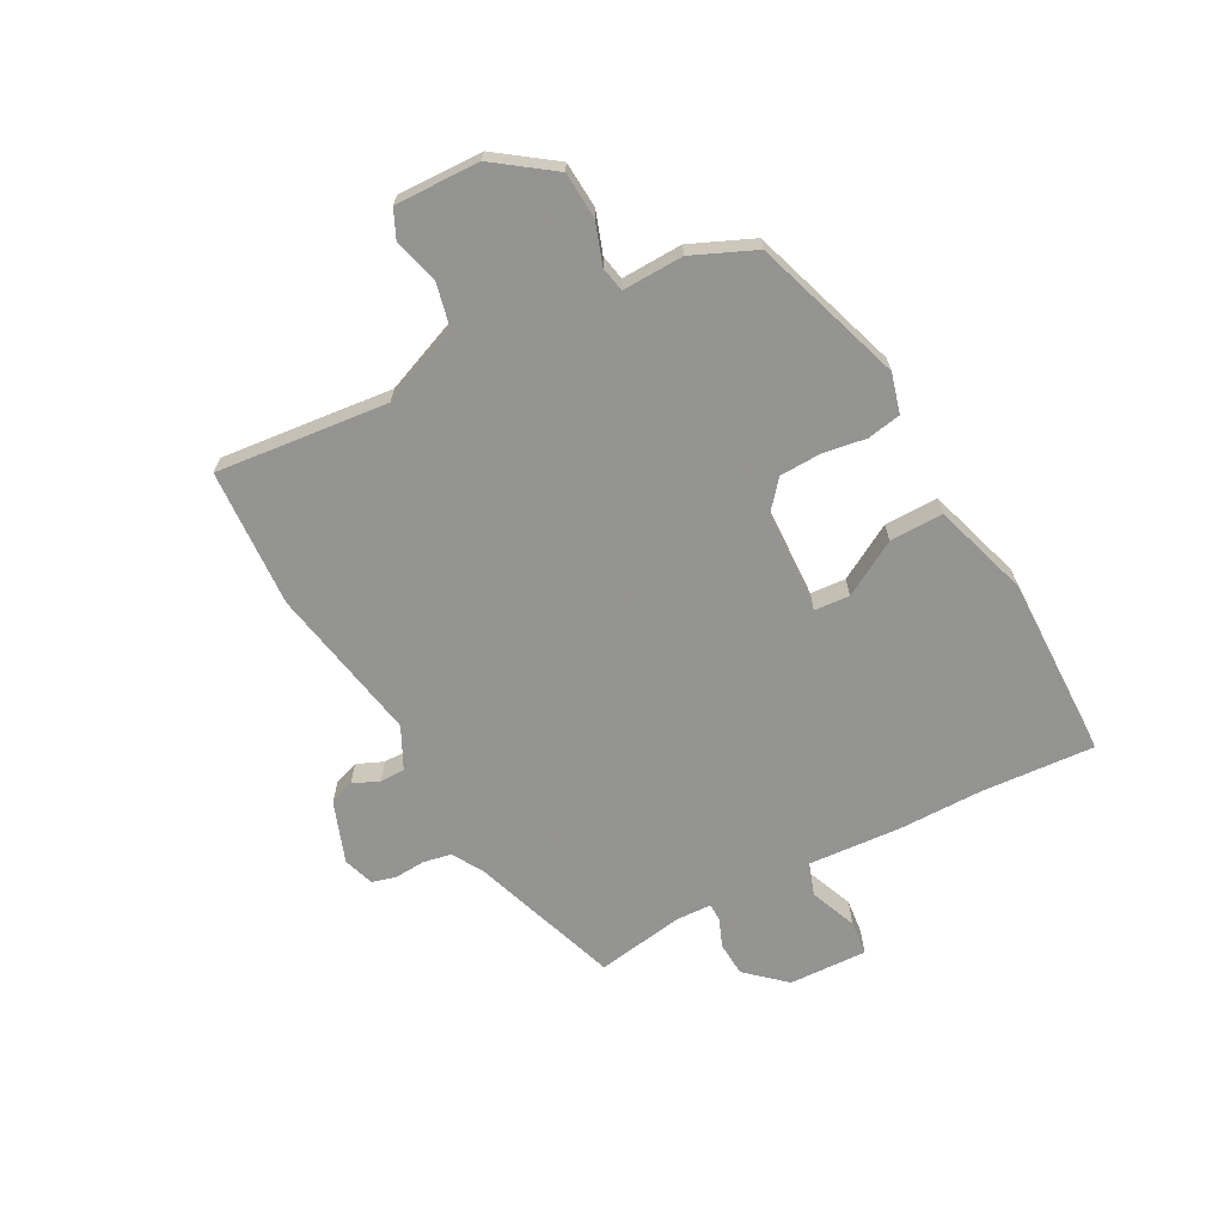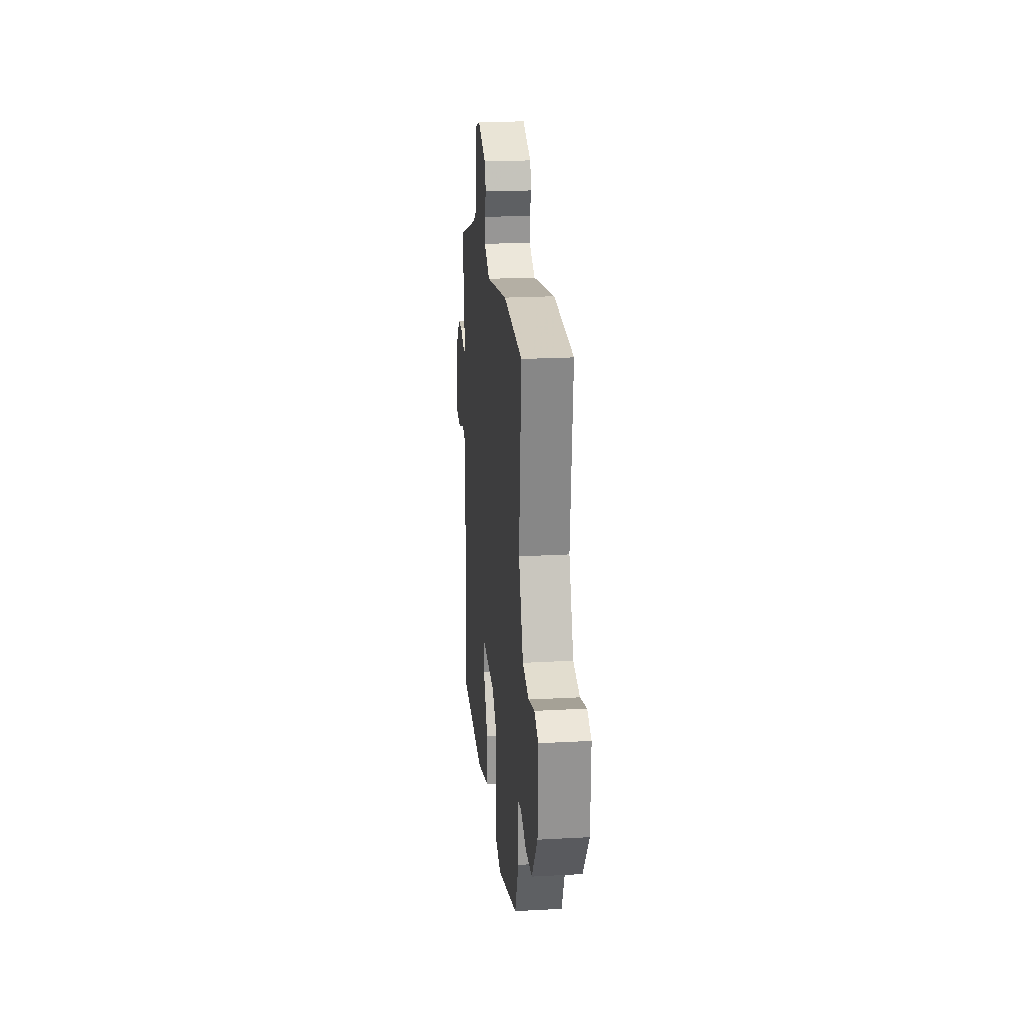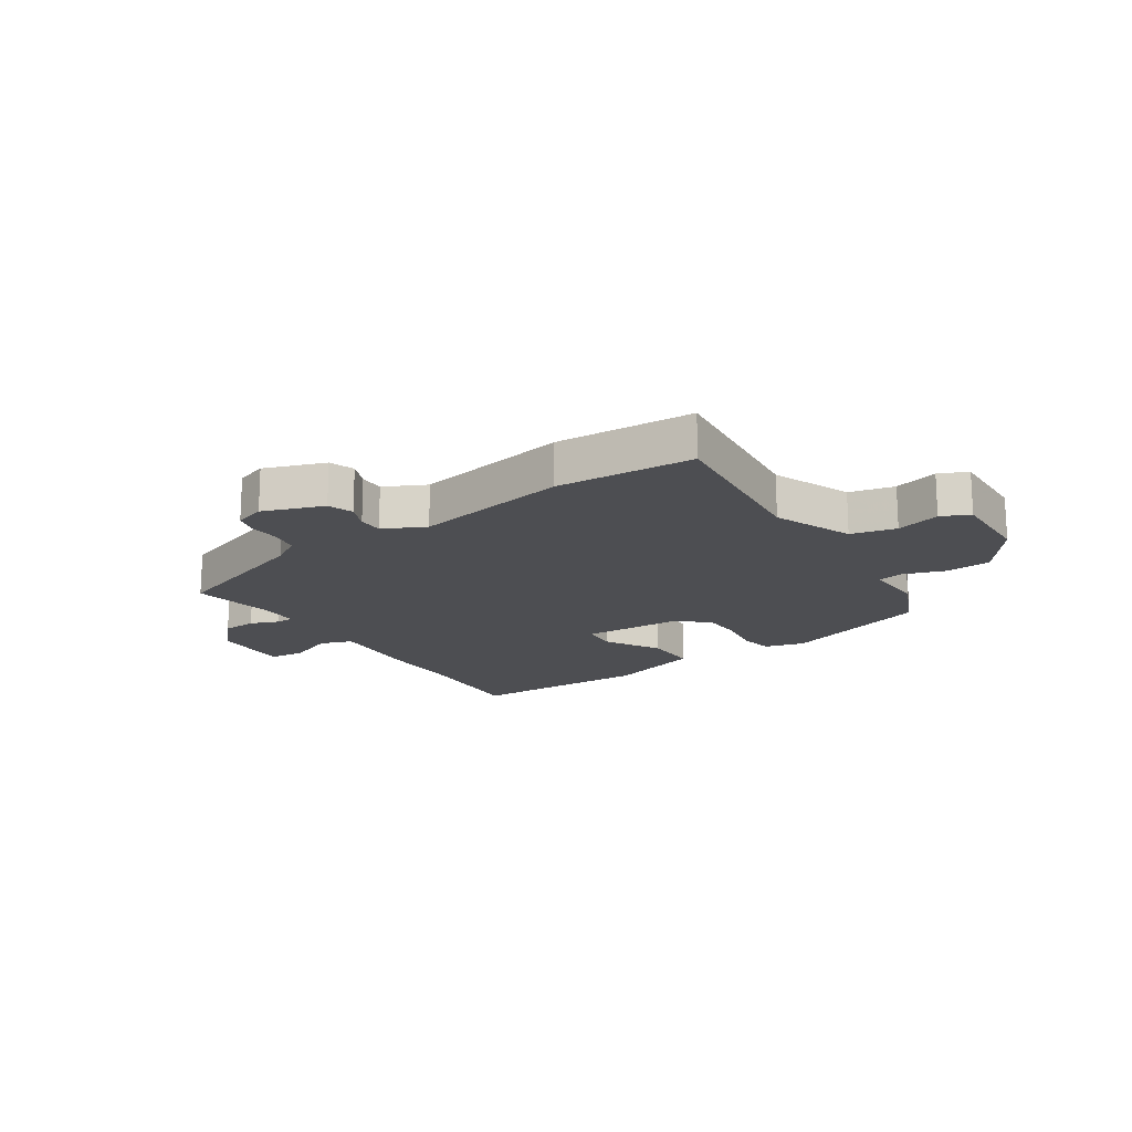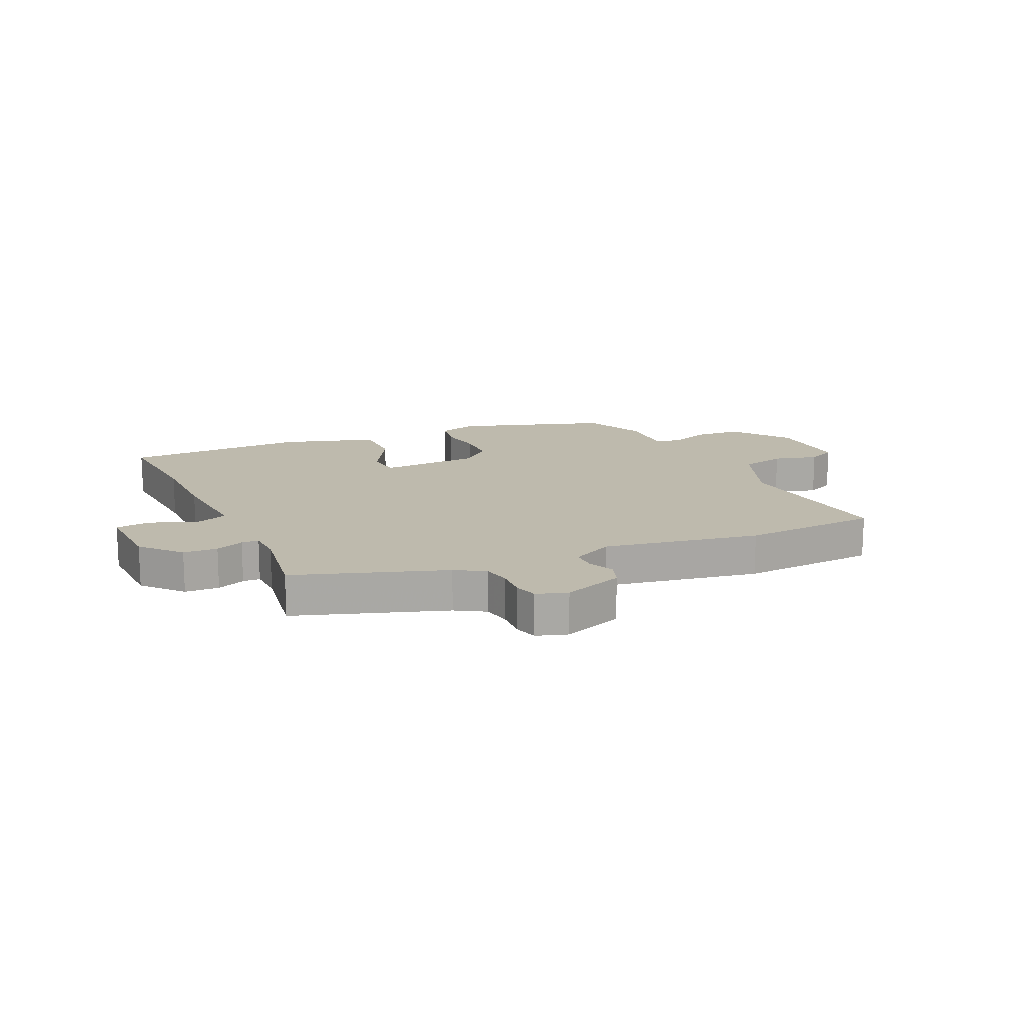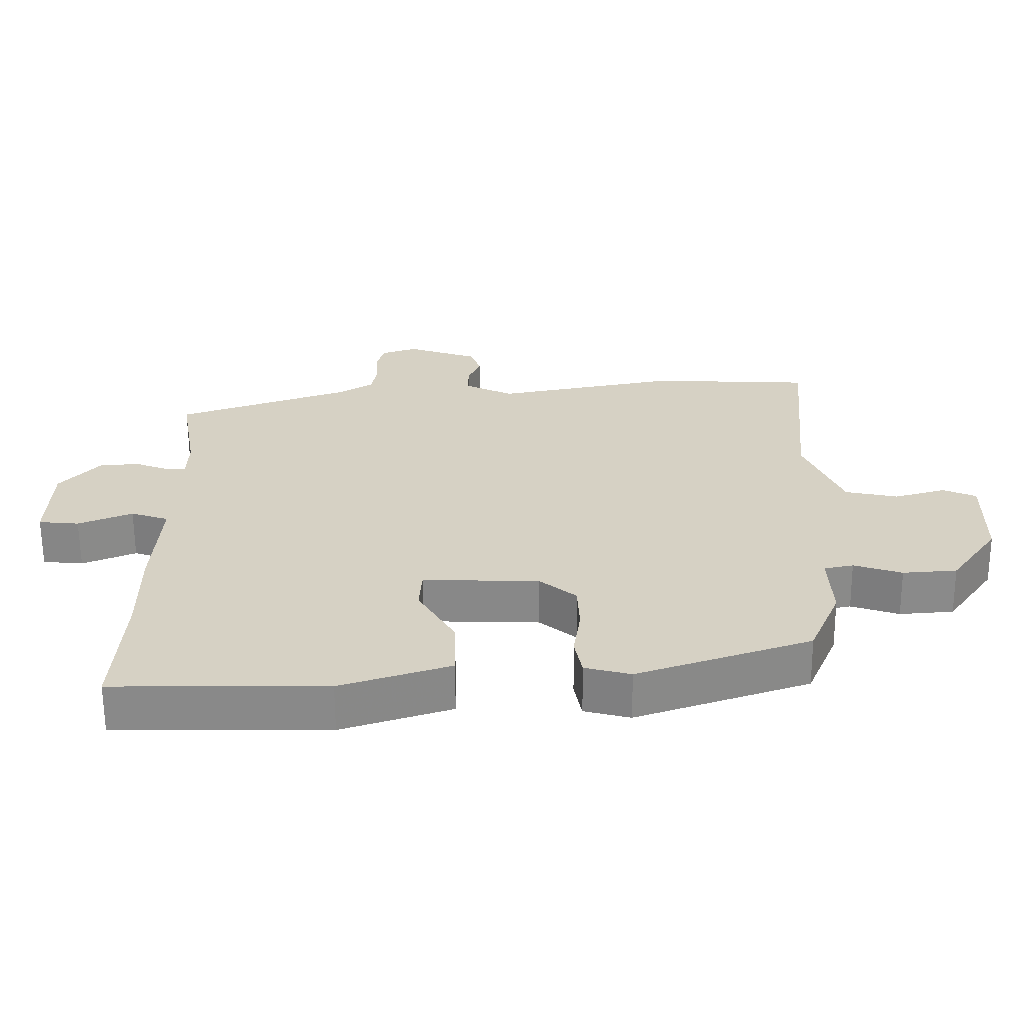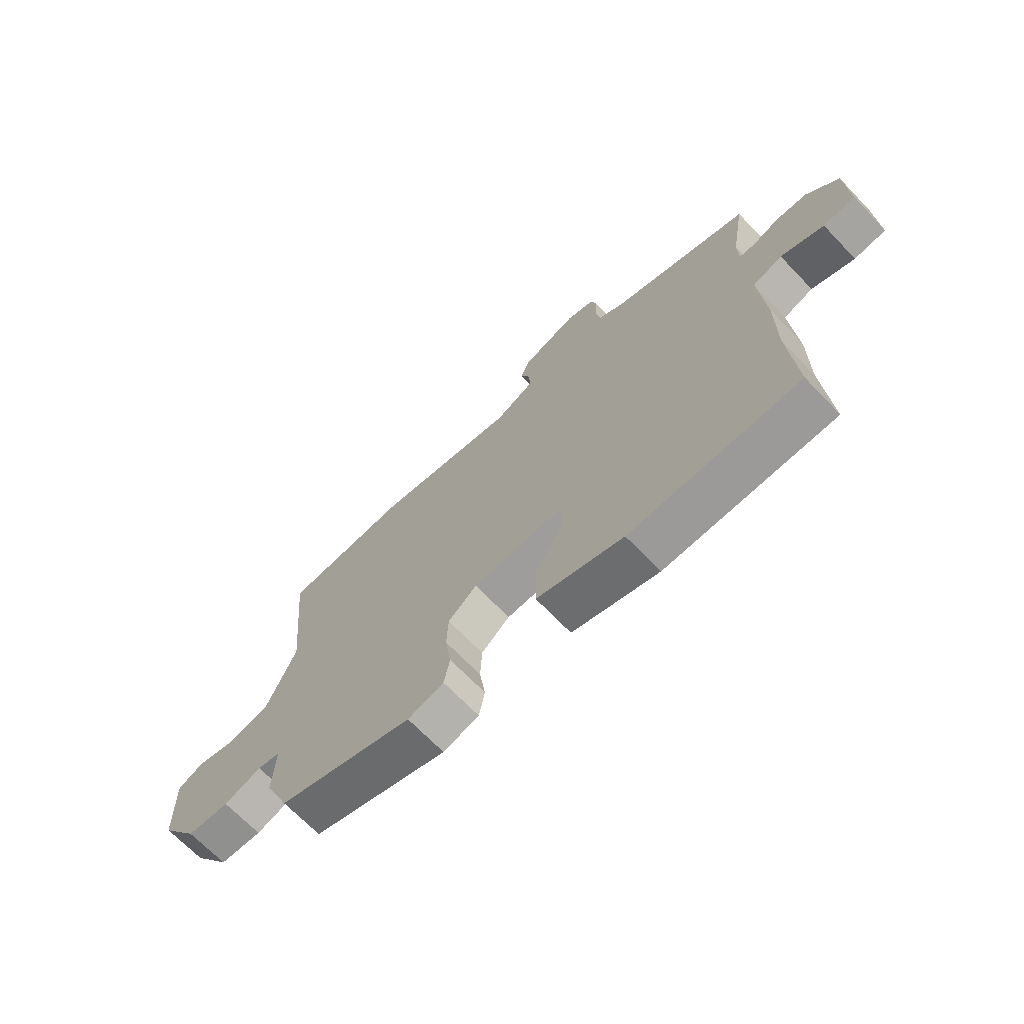
<metadata>
{"format":"obj","ext":"obj","renderer":"f3d","projection":"perspective","resolution":1024,"background":"white","views":[{"elev":-66.9,"azim":117.7,"up":"+Y"},{"elev":22.4,"azim":84.6,"up":"+Z"},{"elev":-17.2,"azim":33.1,"up":"+Y"},{"elev":15.4,"azim":-25.4,"up":"+Y"},{"elev":-63.1,"azim":0.4,"up":"+Z"},{"elev":-68.9,"azim":-136.1,"up":"+Z"}]}
</metadata>
<code>
v 0.321 0.07 0.509
v 0.558 0.07 0.497
v 0.53 0.07 0.201
v 0.586 0.07 0.065
v 0.664 0.07 0.048
v 0.74 0.07 0.07
v 0.789 0.07 0.048
v 0.786 0.07 -0.098
v 0.715 0.07 -0.198
v 0.635 0.07 -0.204
v 0.564 0.07 -0.18
v 0.521 0.07 -0.189
v 0.525 0.07 -0.294
v 0.479 0.07 -0.402
v 0.222 0.07 -0.49
v 0.154 0.07 -0.472
v 0.143 0.07 -0.414
v 0.154 0.07 -0.338
v 0.151 0.07 -0.268
v 0.097 0.07 -0.223
v -0.075 0.07 -0.217
v -0.079 0.07 -0.278
v -0.024 0.07 -0.372
v -0.022 0.07 -0.464
v -0.185 0.07 -0.517
v -0.501 0.07 -0.514
v -0.489 0.07 -0.319
v -0.49 0.07 -0.174
v -0.48 0.07 -0.014
v -0.536 0.07 0.005
v -0.616 0.07 -0.028
v -0.676 0.07 -0.022
v -0.672 0.07 0.113
v -0.613 0.07 0.18
v -0.554 0.07 0.184
v -0.505 0.07 0.165
v -0.475 0.07 0.166
v -0.473 0.07 0.227
v -0.499 0.07 0.378
v -0.241 0.07 0.469
v -0.191 0.07 0.5
v -0.182 0.07 0.548
v -0.186 0.07 0.601
v -0.175 0.07 0.642
v -0.122 0.07 0.66
v -0.017 0.07 0.623
v -0.001 0.07 0.58
v -0.02 0.07 0.535
v -0.02 0.07 0.492
v 0.052 0.07 0.457
v 0.321 0 0.509
v 0.558 0 0.497
v 0.53 0 0.201
v 0.586 0 0.065
v 0.664 0 0.048
v 0.74 0 0.07
v 0.789 0 0.048
v 0.786 0 -0.098
v 0.715 0 -0.198
v 0.635 0 -0.204
v 0.564 0 -0.18
v 0.521 0 -0.189
v 0.525 0 -0.294
v 0.479 0 -0.402
v 0.222 0 -0.49
v 0.154 0 -0.472
v 0.143 0 -0.414
v 0.154 0 -0.338
v 0.151 0 -0.268
v 0.097 0 -0.223
v -0.075 0 -0.217
v -0.079 0 -0.278
v -0.024 0 -0.372
v -0.022 0 -0.464
v -0.185 0 -0.517
v -0.501 0 -0.514
v -0.489 0 -0.319
v -0.49 0 -0.174
v -0.48 0 -0.014
v -0.536 0 0.005
v -0.616 0 -0.028
v -0.676 0 -0.022
v -0.672 0 0.113
v -0.613 0 0.18
v -0.554 0 0.184
v -0.505 0 0.165
v -0.475 0 0.166
v -0.473 0 0.227
v -0.499 0 0.378
v -0.241 0 0.469
v -0.191 0 0.5
v -0.182 0 0.548
v -0.186 0 0.601
v -0.175 0 0.642
v -0.122 0 0.66
v -0.017 0 0.623
v -0.001 0 0.58
v -0.02 0 0.535
v -0.02 0 0.492
v 0.052 0 0.457
f 45 46 47 48
f 45 48 49
f 42 43 44 45
f 41 42 45 49
f 40 41 49 50
f 38 39 40 50
f 33 34 35 36
f 33 36 37
f 30 31 32 33
f 29 30 33 37
f 27 28 29
f 24 25 26 27
f 22 23 24 27
f 21 22 27 29
f 20 21 29 37
f 15 16 17 18
f 15 18 19
f 12 13 14 15
f 12 15 19
f 8 9 10 11
f 8 11 12
f 5 6 7 8
f 4 5 8 12
f 3 4 12 19
f 20 37 38 50
f 3 19 20 50
f 1 2 3 50
f 98 97 96 95
f 99 98 95
f 95 94 93 92
f 99 95 92 91
f 100 99 91 90
f 100 90 89 88
f 86 85 84 83
f 87 86 83
f 83 82 81 80
f 87 83 80 79
f 79 78 77
f 77 76 75 74
f 77 74 73 72
f 79 77 72 71
f 87 79 71 70
f 68 67 66 65
f 69 68 65
f 65 64 63 62
f 69 65 62
f 61 60 59 58
f 62 61 58
f 58 57 56 55
f 62 58 55 54
f 69 62 54 53
f 100 88 87 70
f 100 70 69 53
f 100 53 52 51
f 1 51 52 2
f 2 52 53 3
f 3 53 54 4
f 4 54 55 5
f 5 55 56 6
f 6 56 57 7
f 7 57 58 8
f 8 58 59 9
f 9 59 60 10
f 10 60 61 11
f 11 61 62 12
f 12 62 63 13
f 13 63 64 14
f 14 64 65 15
f 15 65 66 16
f 16 66 67 17
f 17 67 68 18
f 18 68 69 19
f 19 69 70 20
f 20 70 71 21
f 21 71 72 22
f 22 72 73 23
f 23 73 74 24
f 24 74 75 25
f 25 75 76 26
f 26 76 77 27
f 27 77 78 28
f 28 78 79 29
f 29 79 80 30
f 30 80 81 31
f 31 81 82 32
f 32 82 83 33
f 33 83 84 34
f 34 84 85 35
f 35 85 86 36
f 36 86 87 37
f 37 87 88 38
f 38 88 89 39
f 39 89 90 40
f 40 90 91 41
f 41 91 92 42
f 42 92 93 43
f 43 93 94 44
f 44 94 95 45
f 45 95 96 46
f 46 96 97 47
f 47 97 98 48
f 48 98 99 49
f 49 99 100 50
f 50 100 51 1

</code>
